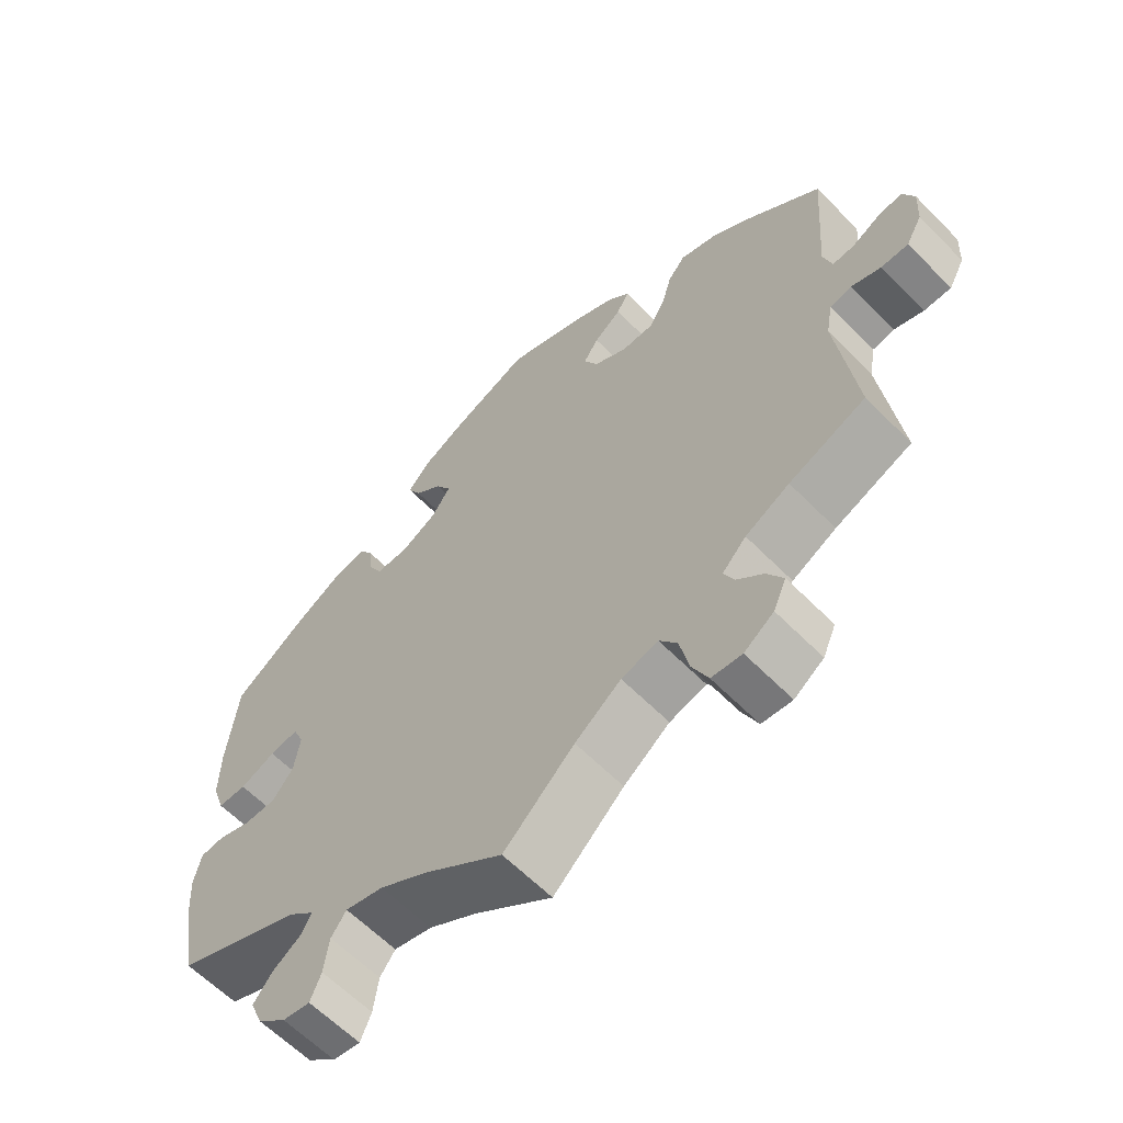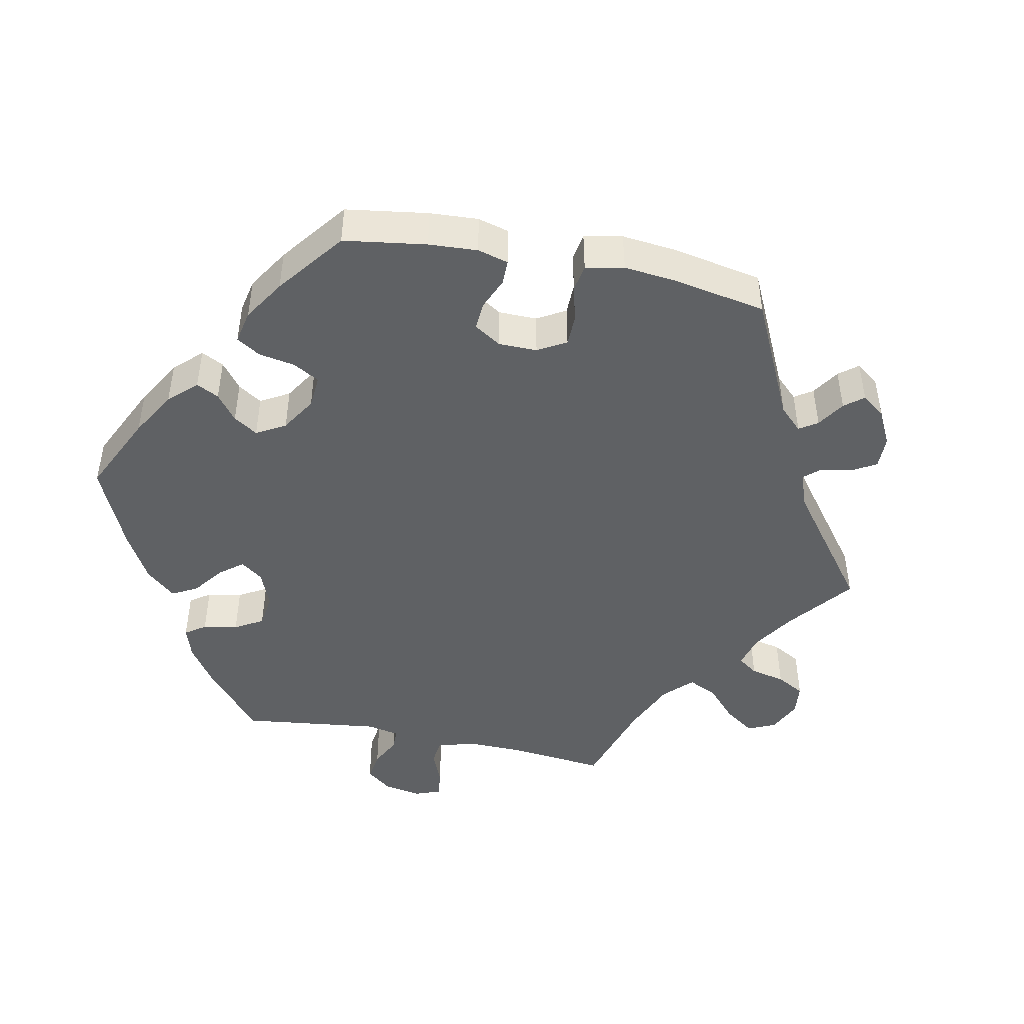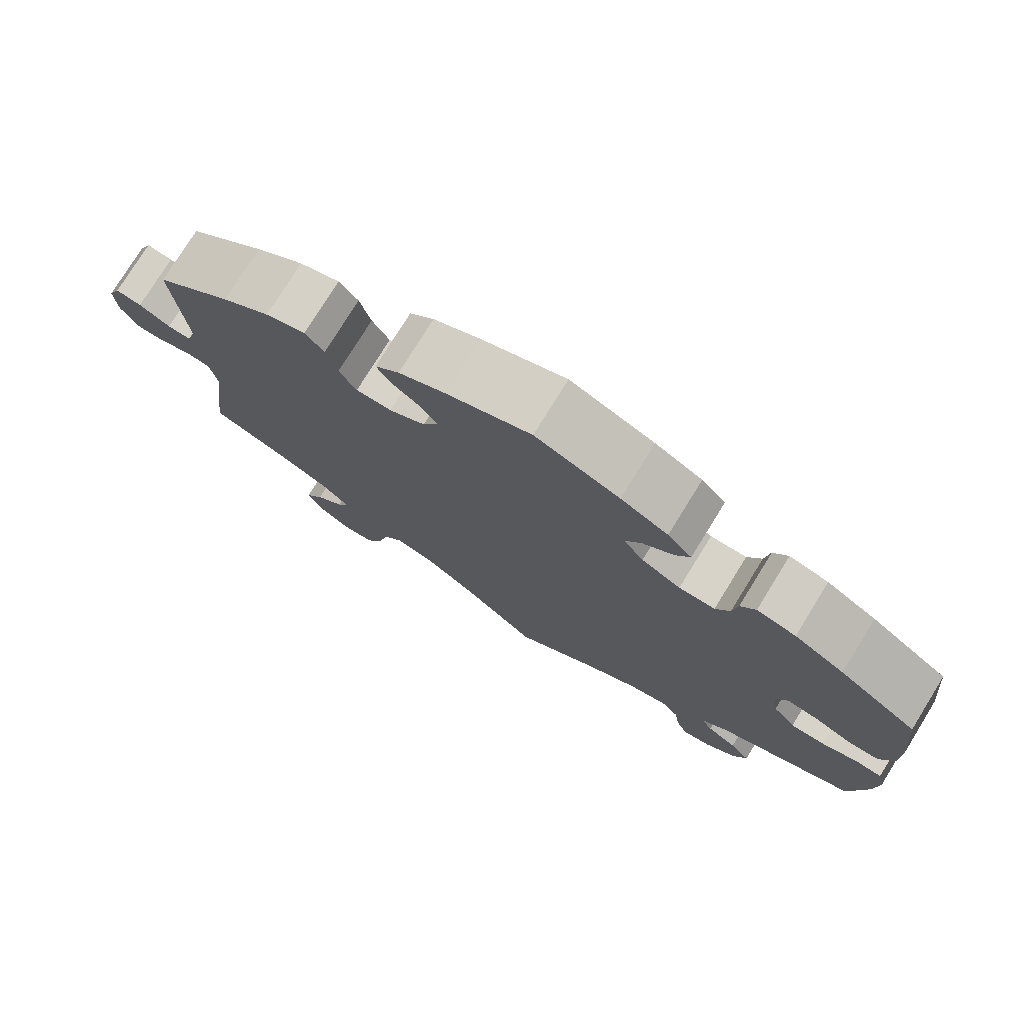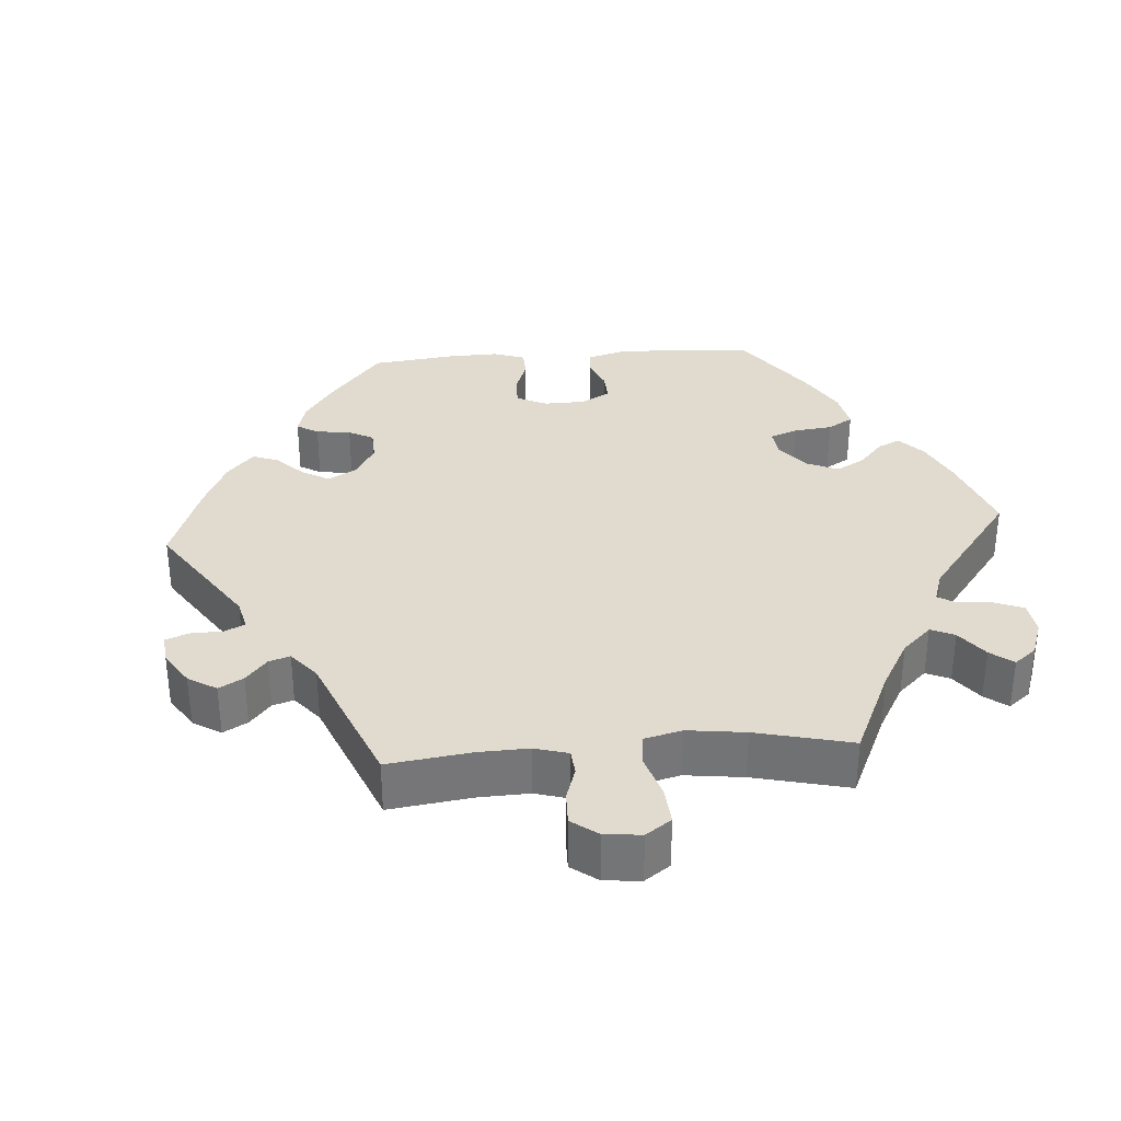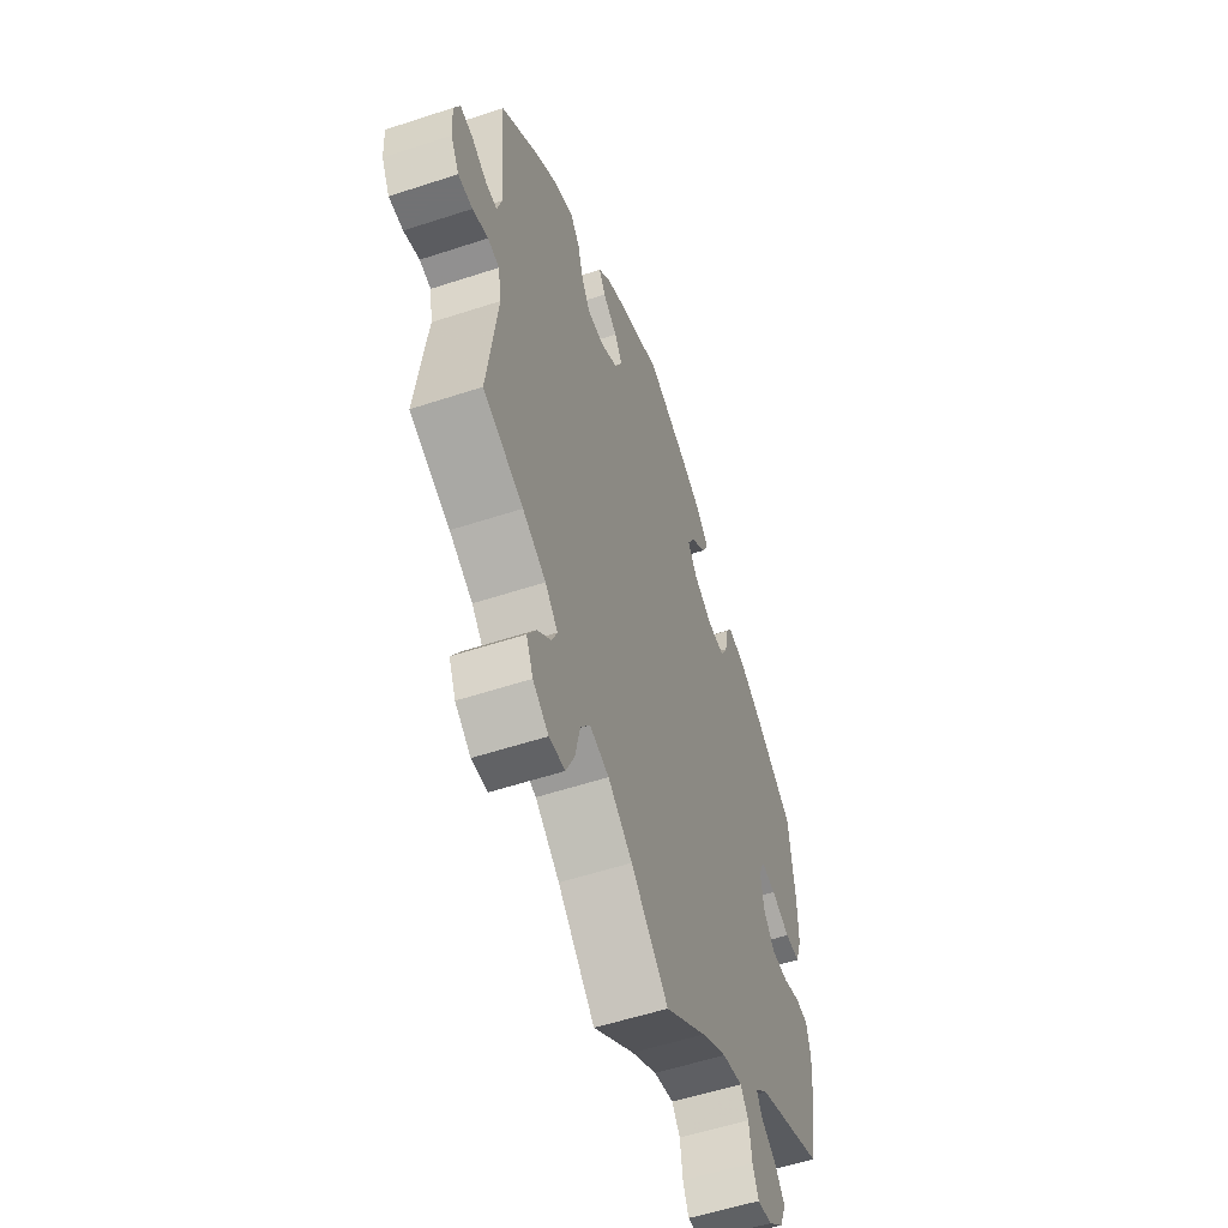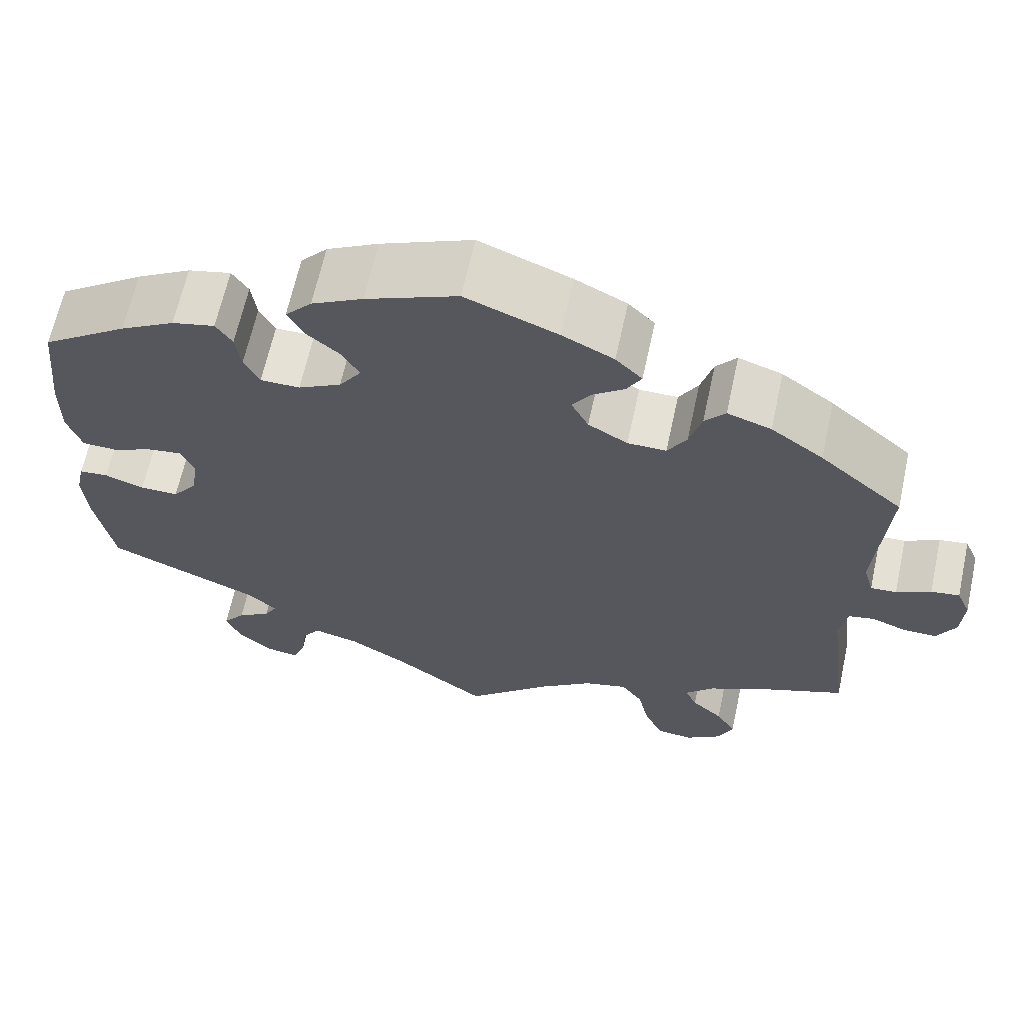
<metadata>
{"format":"obj","ext":"obj","renderer":"f3d","projection":"perspective","resolution":1024,"background":"white","views":[{"elev":-61.5,"azim":44.2,"up":"+Z"},{"elev":-45.9,"azim":18.3,"up":"+Y"},{"elev":76.8,"azim":-148.3,"up":"+Z"},{"elev":33.5,"azim":145.9,"up":"+Y"},{"elev":-55.6,"azim":109.1,"up":"+Z"},{"elev":64.7,"azim":12.3,"up":"+Z"}]}
</metadata>
<code>
v 0.106 0.07 0.536
v 0.166 0.07 0.506
v 0.197 0.07 0.475
v 0.18 0.07 0.445
v 0.142 0.07 0.416
v 0.121 0.07 0.384
v 0.141 0.07 0.345
v 0.187 0.07 0.318
v 0.232 0.07 0.318
v 0.254 0.07 0.355
v 0.268 0.07 0.405
v 0.292 0.07 0.434
v 0.343 0.07 0.417
v 0.404 0.07 0.373
v 0.501 0.07 0.29
v 0.487 0.07 0.103
v 0.499 0.07 0.061
v 0.529 0.07 0.063
v 0.569 0.07 0.084
v 0.602 0.07 0.089
v 0.618 0.07 0.052
v 0.615 0.07 -0.003
v 0.593 0.07 -0.043
v 0.555 0.07 -0.043
v 0.514 0.07 -0.028
v 0.484 0.07 -0.034
v 0.475 0.07 -0.085
v 0.501 0.07 -0.289
v 0.395 0.07 -0.332
v 0.334 0.07 -0.364
v 0.301 0.07 -0.398
v 0.315 0.07 -0.429
v 0.351 0.07 -0.462
v 0.374 0.07 -0.5
v 0.356 0.07 -0.541
v 0.315 0.07 -0.57
v 0.273 0.07 -0.566
v 0.251 0.07 -0.519
v 0.238 0.07 -0.459
v 0.213 0.07 -0.424
v 0.162 0.07 -0.438
v 0.098 0.07 -0.486
v 0 0.07 -0.578
v -0.109 0.07 -0.499
v -0.176 0.07 -0.459
v -0.229 0.07 -0.446
v -0.25 0.07 -0.475
v -0.257 0.07 -0.526
v -0.272 0.07 -0.562
v -0.31 0.07 -0.556
v -0.35 0.07 -0.522
v -0.367 0.07 -0.48
v -0.341 0.07 -0.447
v -0.302 0.07 -0.421
v -0.287 0.07 -0.395
v -0.322 0.07 -0.364
v -0.5 0.07 -0.289
v -0.521 0.07 -0.173
v -0.526 0.07 -0.104
v -0.516 0.07 -0.058
v -0.482 0.07 -0.055
v -0.436 0.07 -0.071
v -0.391 0.07 -0.071
v -0.362 0.07 -0.033
v -0.354 0.07 0.021
v -0.369 0.07 0.056
v -0.409 0.07 0.05
v -0.458 0.07 0.029
v -0.498 0.07 0.03
v -0.515 0.07 0.081
v -0.514 0.07 0.158
v -0.5 0.07 0.289
v -0.4 0.07 0.359
v -0.336 0.07 0.396
v -0.286 0.07 0.408
v -0.267 0.07 0.379
v -0.261 0.07 0.333
v -0.243 0.07 0.298
v -0.197 0.07 0.298
v -0.147 0.07 0.325
v -0.121 0.07 0.363
v -0.142 0.07 0.399
v -0.181 0.07 0.432
v -0.199 0.07 0.466
v -0.168 0.07 0.501
v -0.108 0.07 0.533
v -0.001 0.07 0.578
v 0.106 0 0.536
v 0.166 0 0.506
v 0.197 0 0.475
v 0.18 0 0.445
v 0.142 0 0.416
v 0.121 0 0.384
v 0.141 0 0.345
v 0.187 0 0.318
v 0.232 0 0.318
v 0.254 0 0.355
v 0.268 0 0.405
v 0.292 0 0.434
v 0.343 0 0.417
v 0.404 0 0.373
v 0.501 0 0.29
v 0.487 0 0.103
v 0.499 0 0.061
v 0.529 0 0.063
v 0.569 0 0.084
v 0.602 0 0.089
v 0.618 0 0.052
v 0.615 0 -0.003
v 0.593 0 -0.043
v 0.555 0 -0.043
v 0.514 0 -0.028
v 0.484 0 -0.034
v 0.475 0 -0.085
v 0.501 0 -0.289
v 0.395 0 -0.332
v 0.334 0 -0.364
v 0.301 0 -0.398
v 0.315 0 -0.429
v 0.351 0 -0.462
v 0.374 0 -0.5
v 0.356 0 -0.541
v 0.315 0 -0.57
v 0.273 0 -0.566
v 0.251 0 -0.519
v 0.238 0 -0.459
v 0.213 0 -0.424
v 0.162 0 -0.438
v 0.098 0 -0.486
v 0 0 -0.578
v -0.109 0 -0.499
v -0.176 0 -0.459
v -0.229 0 -0.446
v -0.25 0 -0.475
v -0.257 0 -0.526
v -0.272 0 -0.562
v -0.31 0 -0.556
v -0.35 0 -0.522
v -0.367 0 -0.48
v -0.341 0 -0.447
v -0.302 0 -0.421
v -0.287 0 -0.395
v -0.322 0 -0.364
v -0.5 0 -0.289
v -0.521 0 -0.173
v -0.526 0 -0.104
v -0.516 0 -0.058
v -0.482 0 -0.055
v -0.436 0 -0.071
v -0.391 0 -0.071
v -0.362 0 -0.033
v -0.354 0 0.021
v -0.369 0 0.056
v -0.409 0 0.05
v -0.458 0 0.029
v -0.498 0 0.03
v -0.515 0 0.081
v -0.514 0 0.158
v -0.5 0 0.289
v -0.4 0 0.359
v -0.336 0 0.396
v -0.286 0 0.408
v -0.267 0 0.379
v -0.261 0 0.333
v -0.243 0 0.298
v -0.197 0 0.298
v -0.147 0 0.325
v -0.121 0 0.363
v -0.142 0 0.399
v -0.181 0 0.432
v -0.199 0 0.466
v -0.168 0 0.501
v -0.108 0 0.533
v -0.001 0 0.578
f 82 83 84 85
f 81 82 85 86
f 74 75 76 77
f 74 77 78
f 73 74 78
f 72 73 78
f 71 72 78 79
f 67 68 69 70
f 66 67 70 71
f 59 60 61 62
f 59 62 63
f 56 57 58 59
f 55 56 59 63
f 51 52 53 54
f 51 54 55
f 50 51 55
f 47 48 49 50
f 46 47 50 55
f 45 46 55 63
f 42 43 44
f 41 42 44 45
f 40 41 45 63
f 36 37 38 39
f 34 35 36 39
f 32 33 34 39
f 31 32 39 40
f 30 31 40 63
f 27 28 29
f 26 27 29 30
f 22 23 24 25
f 22 25 26
f 21 22 26
f 18 19 20 21
f 17 18 21 26
f 16 17 26 30
f 10 11 12 13
f 9 10 13 14
f 2 3 4 5
f 2 5 6
f 1 2 6
f 81 86 87 1
f 66 71 79
f 65 66 79 80
f 64 65 80 81
f 30 63 64
f 9 14 15 16
f 8 9 16 30
f 7 8 30 64
f 64 81 1 6
f 6 7 64
f 172 171 170 169
f 173 172 169 168
f 164 163 162 161
f 165 164 161
f 165 161 160
f 165 160 159
f 166 165 159 158
f 157 156 155 154
f 158 157 154 153
f 149 148 147 146
f 150 149 146
f 146 145 144 143
f 150 146 143 142
f 141 140 139 138
f 142 141 138
f 142 138 137
f 137 136 135 134
f 142 137 134 133
f 150 142 133 132
f 131 130 129
f 132 131 129 128
f 150 132 128 127
f 126 125 124 123
f 126 123 122 121
f 126 121 120 119
f 127 126 119 118
f 150 127 118 117
f 116 115 114
f 117 116 114 113
f 112 111 110 109
f 113 112 109
f 113 109 108
f 108 107 106 105
f 113 108 105 104
f 117 113 104 103
f 100 99 98 97
f 101 100 97 96
f 92 91 90 89
f 93 92 89
f 93 89 88
f 88 174 173 168
f 166 158 153
f 167 166 153 152
f 168 167 152 151
f 151 150 117
f 103 102 101 96
f 117 103 96 95
f 151 117 95 94
f 93 88 168 151
f 151 94 93
f 1 88 89 2
f 2 89 90 3
f 3 90 91 4
f 4 91 92 5
f 5 92 93 6
f 6 93 94 7
f 7 94 95 8
f 8 95 96 9
f 9 96 97 10
f 10 97 98 11
f 11 98 99 12
f 12 99 100 13
f 13 100 101 14
f 14 101 102 15
f 15 102 103 16
f 16 103 104 17
f 17 104 105 18
f 18 105 106 19
f 19 106 107 20
f 20 107 108 21
f 21 108 109 22
f 22 109 110 23
f 23 110 111 24
f 24 111 112 25
f 25 112 113 26
f 26 113 114 27
f 27 114 115 28
f 28 115 116 29
f 29 116 117 30
f 30 117 118 31
f 31 118 119 32
f 32 119 120 33
f 33 120 121 34
f 34 121 122 35
f 35 122 123 36
f 36 123 124 37
f 37 124 125 38
f 38 125 126 39
f 39 126 127 40
f 40 127 128 41
f 41 128 129 42
f 42 129 130 43
f 43 130 131 44
f 44 131 132 45
f 45 132 133 46
f 46 133 134 47
f 47 134 135 48
f 48 135 136 49
f 49 136 137 50
f 50 137 138 51
f 51 138 139 52
f 52 139 140 53
f 53 140 141 54
f 54 141 142 55
f 55 142 143 56
f 56 143 144 57
f 57 144 145 58
f 58 145 146 59
f 59 146 147 60
f 60 147 148 61
f 61 148 149 62
f 62 149 150 63
f 63 150 151 64
f 64 151 152 65
f 65 152 153 66
f 66 153 154 67
f 67 154 155 68
f 68 155 156 69
f 69 156 157 70
f 70 157 158 71
f 71 158 159 72
f 72 159 160 73
f 73 160 161 74
f 74 161 162 75
f 75 162 163 76
f 76 163 164 77
f 77 164 165 78
f 78 165 166 79
f 79 166 167 80
f 80 167 168 81
f 81 168 169 82
f 82 169 170 83
f 83 170 171 84
f 84 171 172 85
f 85 172 173 86
f 86 173 174 87
f 87 174 88 1

</code>
